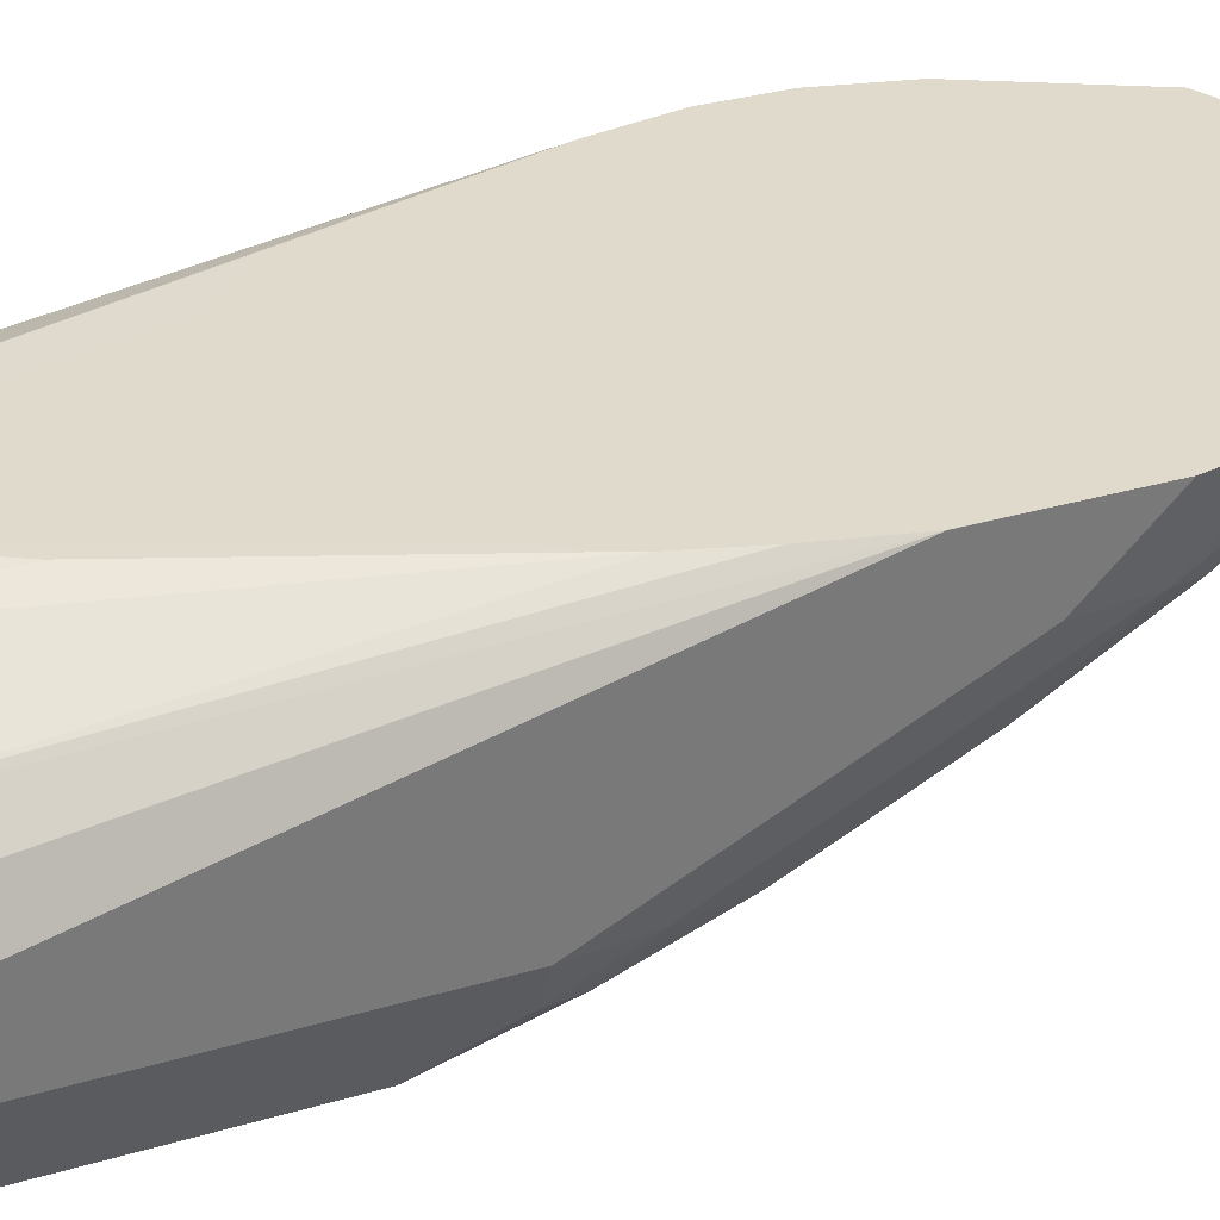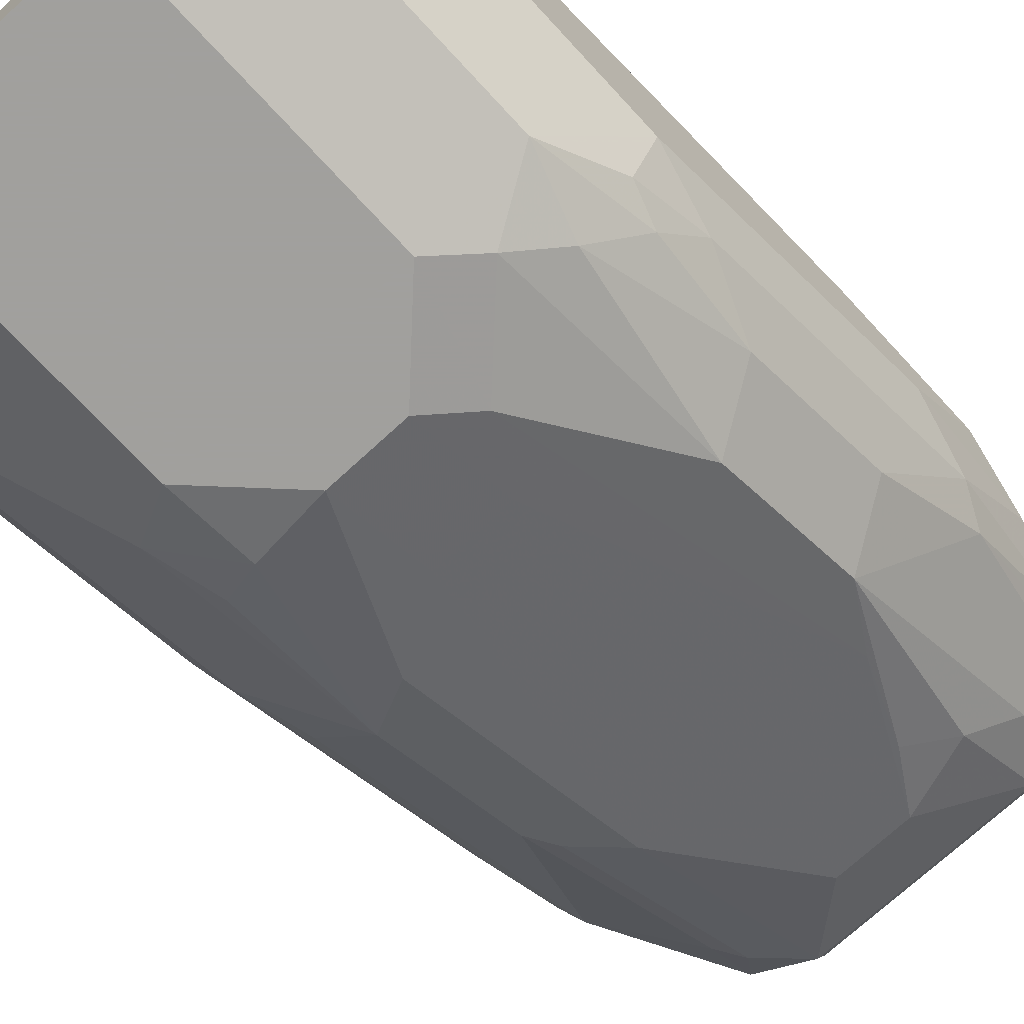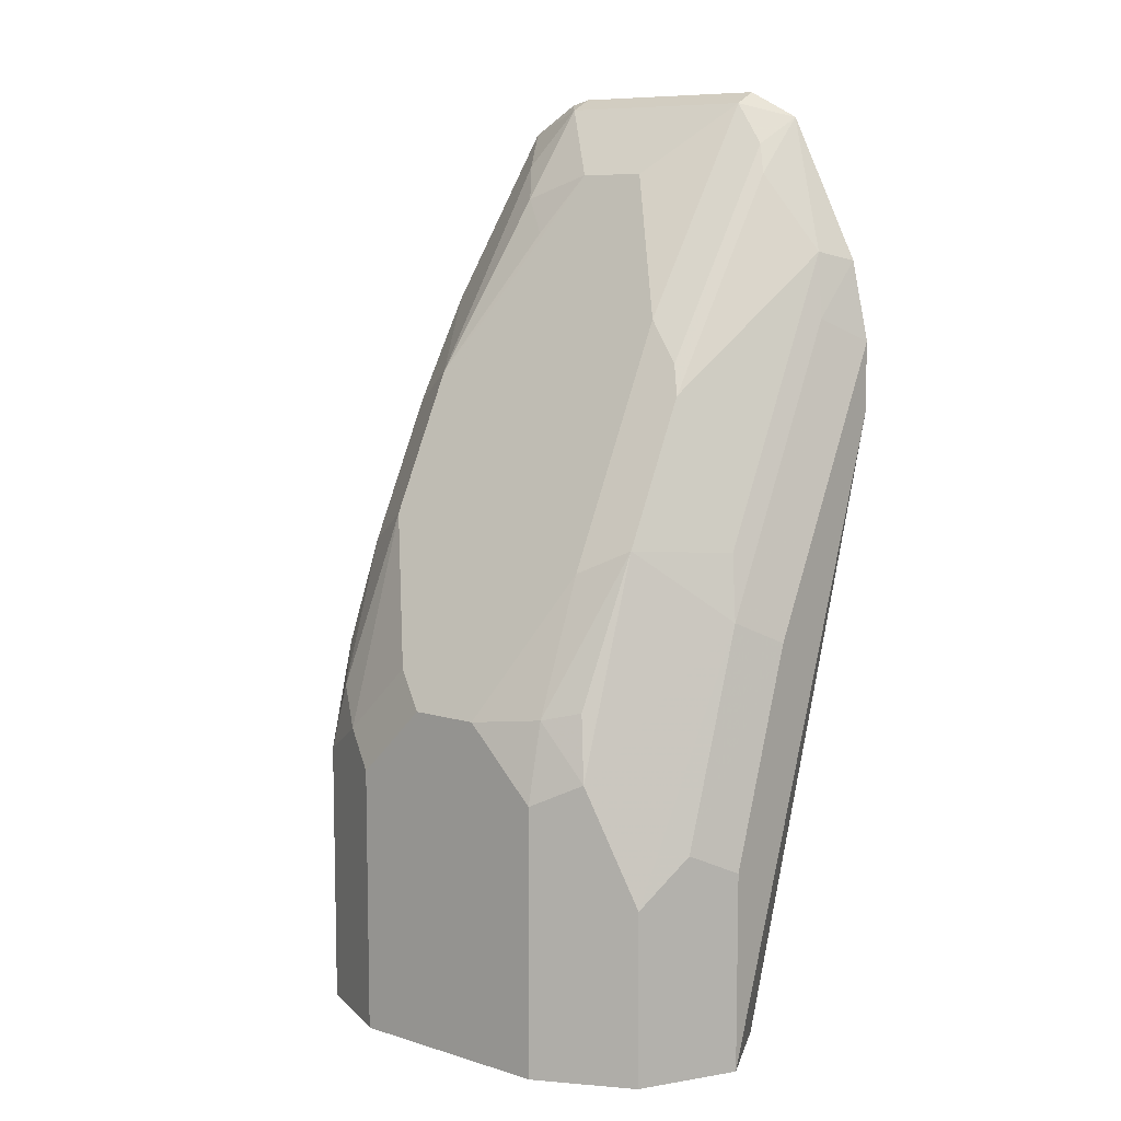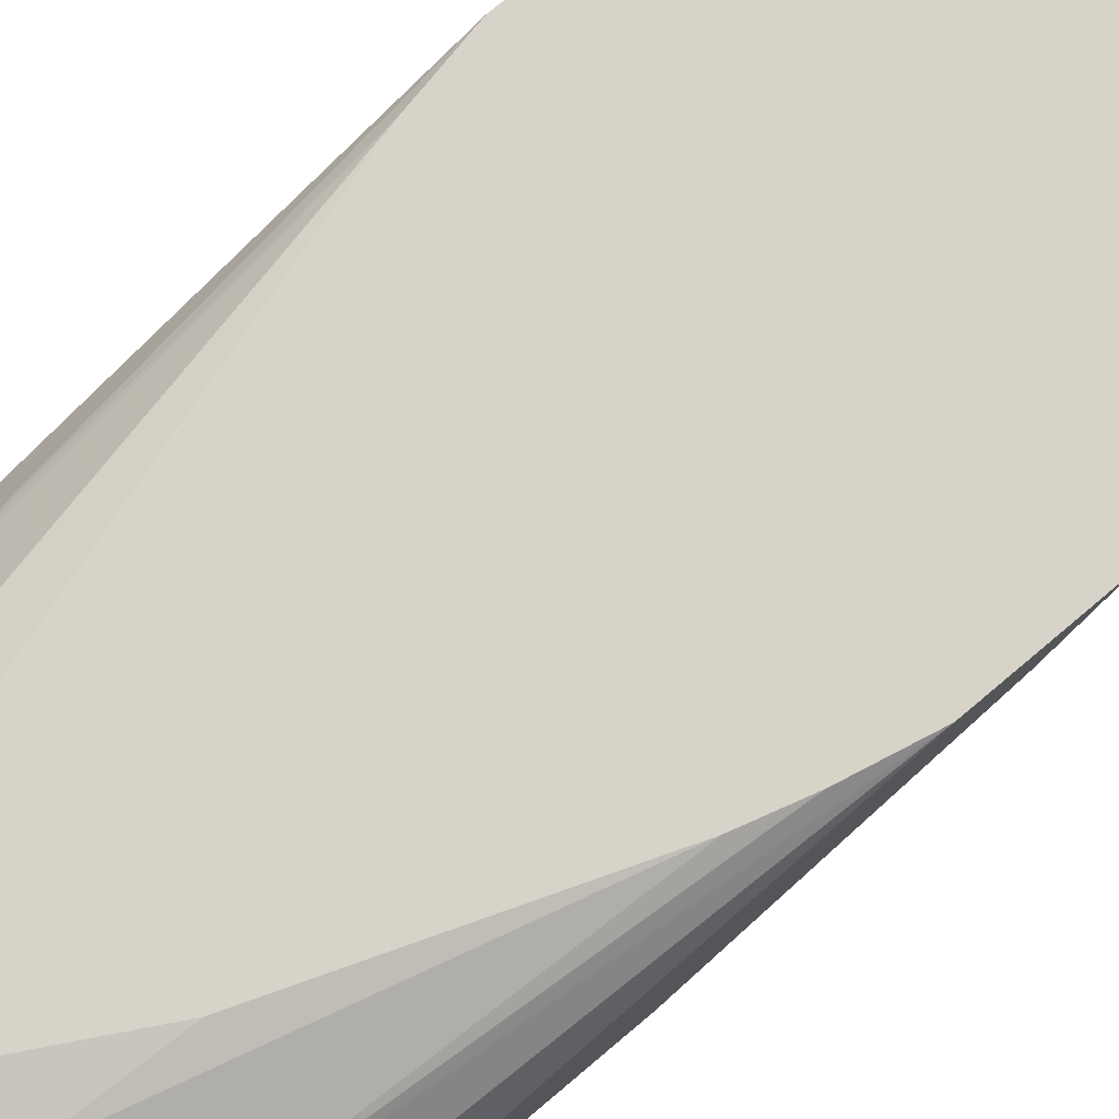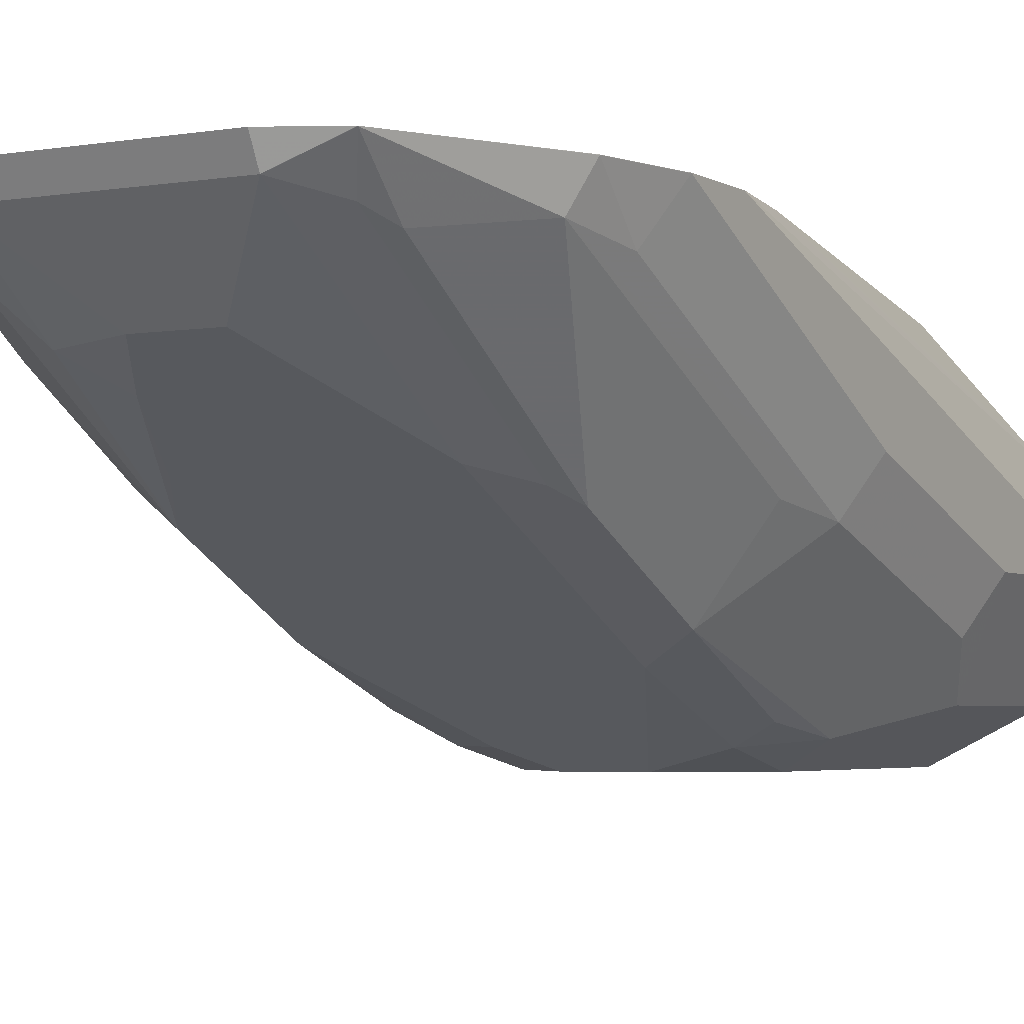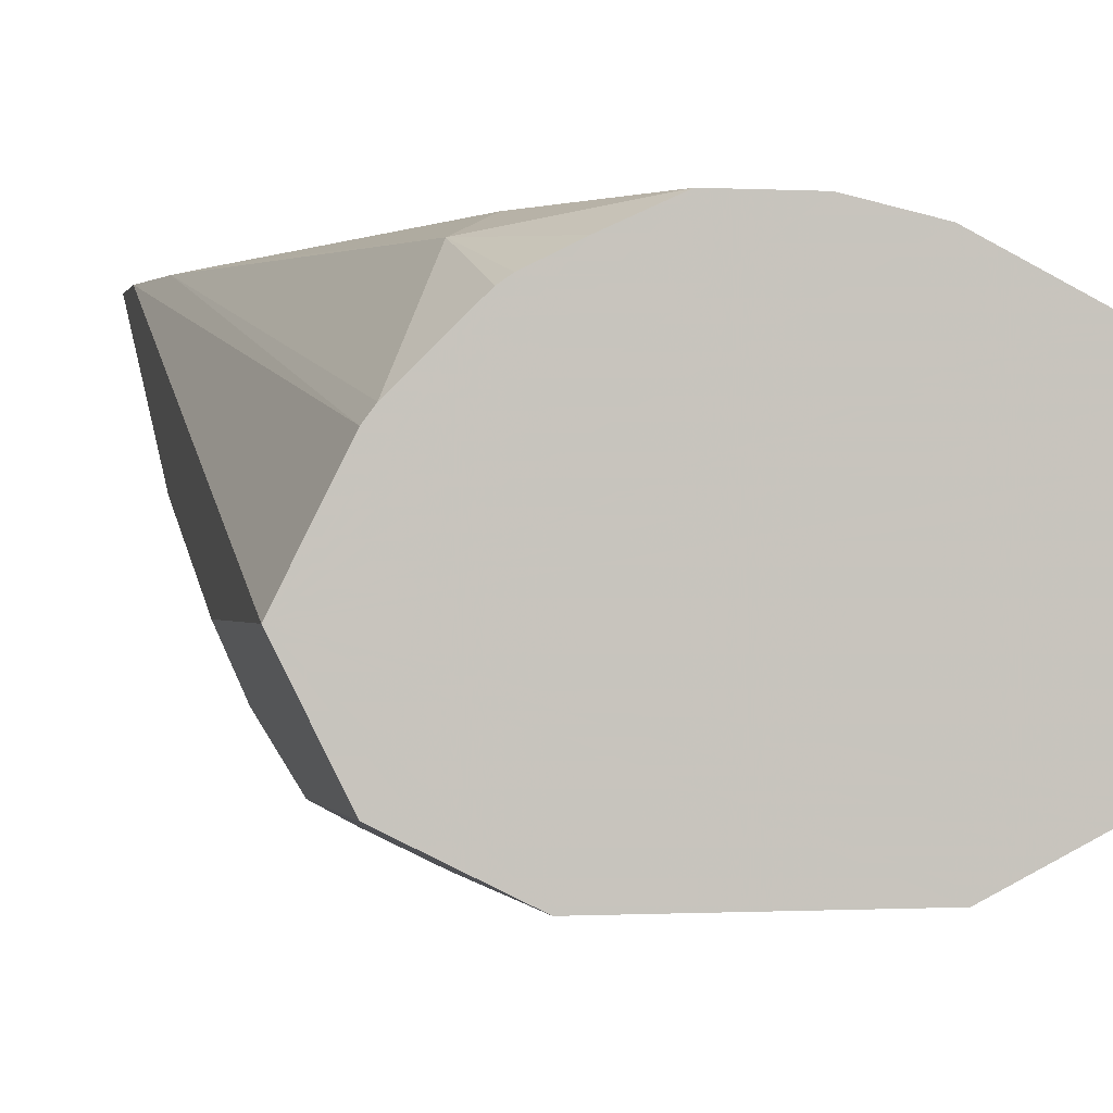
<metadata>
{"format":"obj","ext":"obj","renderer":"f3d","projection":"perspective","resolution":1024,"background":"white","views":[{"elev":33.0,"azim":68.1,"up":"+Z"},{"elev":-71.7,"azim":42.7,"up":"+Z"},{"elev":8.8,"azim":-140.7,"up":"+Y"},{"elev":76.1,"azim":50.0,"up":"+Z"},{"elev":-3.7,"azim":-150.2,"up":"+Z"},{"elev":-0.4,"azim":-12.5,"up":"+Z"}]}
</metadata>
<code>
v -0.06281 0.06939 -0.6595
v -0.06281 0.1571 -0.6595
v -0.05038 0.06939 -0.6844
v -0.04188 0.06939 -0.6177
v -0.06281 0.3456 -0.5652
v -0.05233 0.1675 -0.6805
v -0.04188 0.1466 -0.7014
v -0.06281 0.2513 -0.6282
v -0.04188 0.06939 -0.7014
v -0.03804 0.06939 -0.6125
v -0.0558 0.3106 -0.5652
v -0.06281 0.377 -0.5652
v -0.05233 0.2618 -0.6491
v -0.02094 0.1989 -0.7119
v -0.06281 0.3769 -0.5653
v -0.05233 0.3873 -0.5863
v -0.02094 0.06939 -0.7119
v -0.01263 0.06939 -0.5874
v -0.01569 0.1099 -0.5732
v -0.04482 0.2738 -0.5652
v -0.05498 0.4122 -0.5652
v -0.0471 0.4161 -0.581
v -0.0471 0.3533 -0.6125
v -0.0471 0.2905 -0.6438
v -0.02094 0.2931 -0.6805
v -0.01569 0.2277 -0.7067
v 3.07e-06 0.2238 -0.7145
v 3.07e-06 0.1885 -0.7224
v -0.05496 0.4122 -0.5653
v 3.07e-06 0.06939 -0.7224
v -0.008282 0.06939 -0.5844
v 0.00831 0.06939 -0.5761
v 0.03142 0.06939 -0.5653
v 3.07e-06 0.1257 -0.5653
v -0.02636 0.215 -0.5652
v -0.0236 0.475 -0.5652
v -0.02094 0.3559 -0.6491
v -0.02354 0.475 -0.5653
v -0.02094 0.4502 -0.5863
v 3.07e-06 0.3873 -0.6386
v 3.07e-06 0.2826 -0.691
v 0.03142 0.2199 -0.7224
v 0.09422 0.06939 -0.7224
v 0.0628 0.06939 -0.5653
v 3.07e-06 0.1887 -0.5652
v -0.01035 0.199 -0.5652
v -0.02285 0.2115 -0.5652
v -0.0235 0.4751 -0.5652
v -0.01569 0.4161 -0.6125
v -0.01569 0.369 -0.6438
v 3.07e-06 0.4816 -0.5758
v -0.01569 0.4632 -0.581
v 0.03142 0.4502 -0.6072
v 0.09422 0.3873 -0.6386
v 0.03142 0.2618 -0.7014
v 0.0628 0.2199 -0.7224
v 0.09857 0.06939 -0.7202
v 0.09422 0.1885 -0.7224
v 0.09086 0.06939 -0.5715
v 0.09422 0.1257 -0.5653
v 0.1257 0.2203 -0.5652
v 0.1255 0.2199 -0.5652
v 0.09422 0.1887 -0.5652
v 3.07e-06 0.4868 -0.5652
v 0.09422 0.4816 -0.5758
v 0.0628 0.4502 -0.6072
v 0.1099 0.3612 -0.6517
v 0.1099 0.2983 -0.6831
v 0.07851 0.2356 -0.7145
v 0.0628 0.2618 -0.7014
v 0.07851 0.424 -0.6203
v 0.1152 0.06939 -0.7119
v 0.1152 0.1885 -0.7119
v 0.1099 0.2042 -0.7145
v 0.1306 0.06939 -0.5914
v 0.1413 0.2514 -0.5652
v 0.09422 0.4868 -0.5652
v 0.1033 0.4846 -0.5652
v 0.1257 0.4712 -0.5652
v 0.1099 0.4554 -0.5889
v 0.09422 0.4397 -0.6085
v 0.1256 0.3769 -0.6282
v 0.1361 0.3455 -0.6386
v 0.1361 0.2826 -0.67
v 0.1256 0.2199 -0.7027
v 0.1361 0.06939 -0.7014
v 0.1361 0.1885 -0.7014
v 0.1322 0.06939 -0.5928
v 0.1491 0.2787 -0.5652
v 0.1391 0.4487 -0.5652
v 0.1361 0.4397 -0.5758
v 0.1413 0.3926 -0.6046
v 0.1492 0.2513 -0.6635
v 0.1492 0.3769 -0.6007
v 0.1413 0.2356 -0.6831
v 0.157 0.06939 -0.6595
v 0.1466 0.2199 -0.6805
v 0.157 0.2199 -0.6595
v 0.1466 0.06939 -0.6072
v 0.157 0.314 -0.5652
v 0.1501 0.4119 -0.5652
v 0.157 0.3455 -0.5967
v 0.157 0.06939 -0.6282
v 0.1538 0.06939 -0.6216
v 0.157 0.3142 -0.5652
v 0.157 0.377 -0.5652
v 0.157 0.3769 -0.5653
v 0.157 0.3141 -0.5653
v 0.157 0.3456 -0.5652
f 54 71 67
f 54 66 71
f 54 69 70
f 54 68 69
f 51 65 66
f 51 66 53
f 51 77 65
f 51 64 77
f 54 67 68
f 56 70 69
f 65 80 81
f 57 58 73
f 57 73 72
f 58 69 74
f 58 74 73
f 105 108 109
f 59 76 60
f 60 76 61
f 65 77 78
f 65 78 79
f 65 79 80
f 48 64 51
f 56 69 58
f 44 62 63
f 40 50 49
f 44 60 61
f 33 47 35
f 33 35 34
f 36 48 38
f 37 39 49
f 37 49 50
f 37 50 40
f 38 48 51
f 38 51 52
f 38 52 39
f 39 52 49
f 65 81 66
f 44 61 62
f 40 49 52
f 40 51 53
f 40 53 66
f 40 66 54
f 40 54 70
f 40 70 55
f 40 55 41
f 41 55 42
f 42 55 70
f 42 70 56
f 43 58 57
f 44 59 60
f 40 52 51
f 66 81 71
f 79 90 91
f 67 81 80
f 88 99 100
f 88 100 89
f 90 101 94
f 90 94 92
f 90 92 91
f 93 94 102
f 93 102 98
f 93 98 97
f 93 97 95
f 94 101 102
f 96 98 102
f 96 102 107
f 96 107 106
f 96 106 109
f 96 109 108
f 96 108 103
f 99 104 105
f 99 105 100
f 101 106 107
f 101 107 102
f 103 108 105
f 103 105 104
f 33 46 47
f 87 97 98
f 67 71 81
f 87 95 97
f 86 87 98
f 67 80 82
f 67 82 83
f 67 83 68
f 68 83 84
f 68 84 85
f 68 85 74
f 68 74 69
f 72 73 87
f 72 87 86
f 73 74 87
f 74 85 87
f 75 88 89
f 75 89 76
f 79 91 92
f 79 92 82
f 79 82 80
f 82 92 83
f 83 93 84
f 83 92 94
f 83 94 93
f 84 93 95
f 84 95 85
f 85 95 87
f 86 98 96
f 33 45 46
f 59 75 76
f 33 44 63
f 1 8 2
f 2 6 7
f 2 7 3
f 2 8 6
f 3 7 9
f 4 10 11
f 4 11 5
f 5 11 20
f 5 35 47
f 5 47 46
f 5 46 45
f 5 45 63
f 5 63 62
f 5 62 61
f 5 61 76
f 5 76 89
f 5 89 100
f 5 100 105
f 5 105 109
f 5 109 106
f 5 106 101
f 5 101 90
f 5 90 79
f 1 15 8
f 5 79 78
f 1 12 15
f 1 4 5
f 33 63 45
f 1 2 3
f 1 3 9
f 1 9 17
f 1 17 30
f 1 30 43
f 1 43 57
f 1 57 72
f 1 72 86
f 1 86 96
f 1 96 103
f 1 103 104
f 1 104 99
f 1 99 88
f 1 88 75
f 1 75 59
f 1 59 44
f 1 44 33
f 1 33 32
f 1 32 31
f 1 31 18
f 1 18 10
f 1 10 4
f 1 5 12
f 5 78 77
f 5 20 35
f 5 64 48
f 18 31 19
f 19 31 32
f 19 32 33
f 19 33 34
f 19 34 20
f 20 34 35
f 21 36 29
f 22 37 25
f 22 25 23
f 22 29 36
f 22 36 38
f 16 29 22
f 22 38 39
f 23 25 24
f 25 37 40
f 5 77 64
f 25 41 27
f 25 27 26
f 27 41 42
f 27 42 28
f 28 42 56
f 28 56 58
f 28 58 43
f 28 43 30
f 22 39 37
f 15 29 16
f 25 40 41
f 14 25 26
f 5 48 36
f 15 21 29
f 5 36 21
f 5 21 12
f 6 8 13
f 7 13 14
f 7 14 17
f 7 17 9
f 8 15 16
f 8 16 13
f 10 18 19
f 10 19 11
f 6 13 7
f 12 21 15
f 14 30 17
f 11 19 20
f 14 27 28
f 14 28 30
f 13 25 14
f 14 26 27
f 13 24 25
f 13 23 24
f 13 22 23
f 13 16 22

</code>
